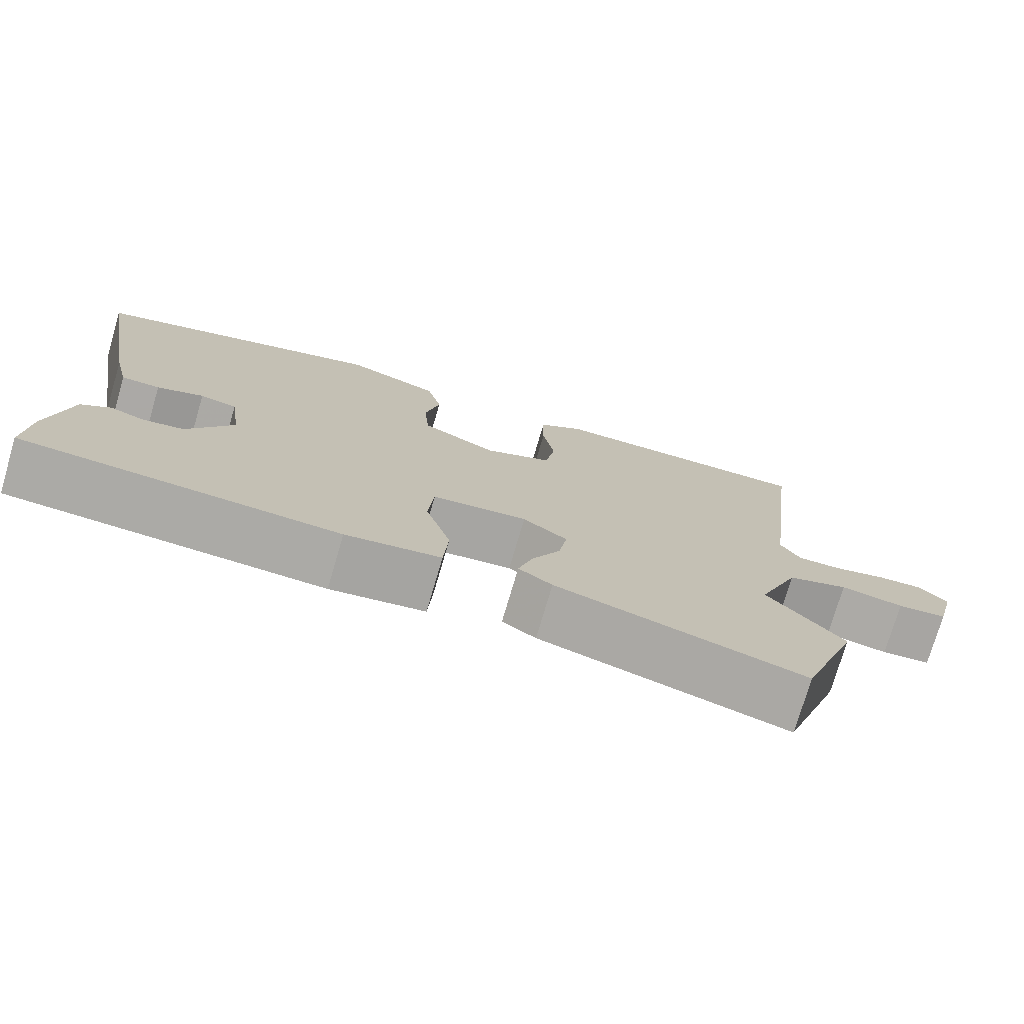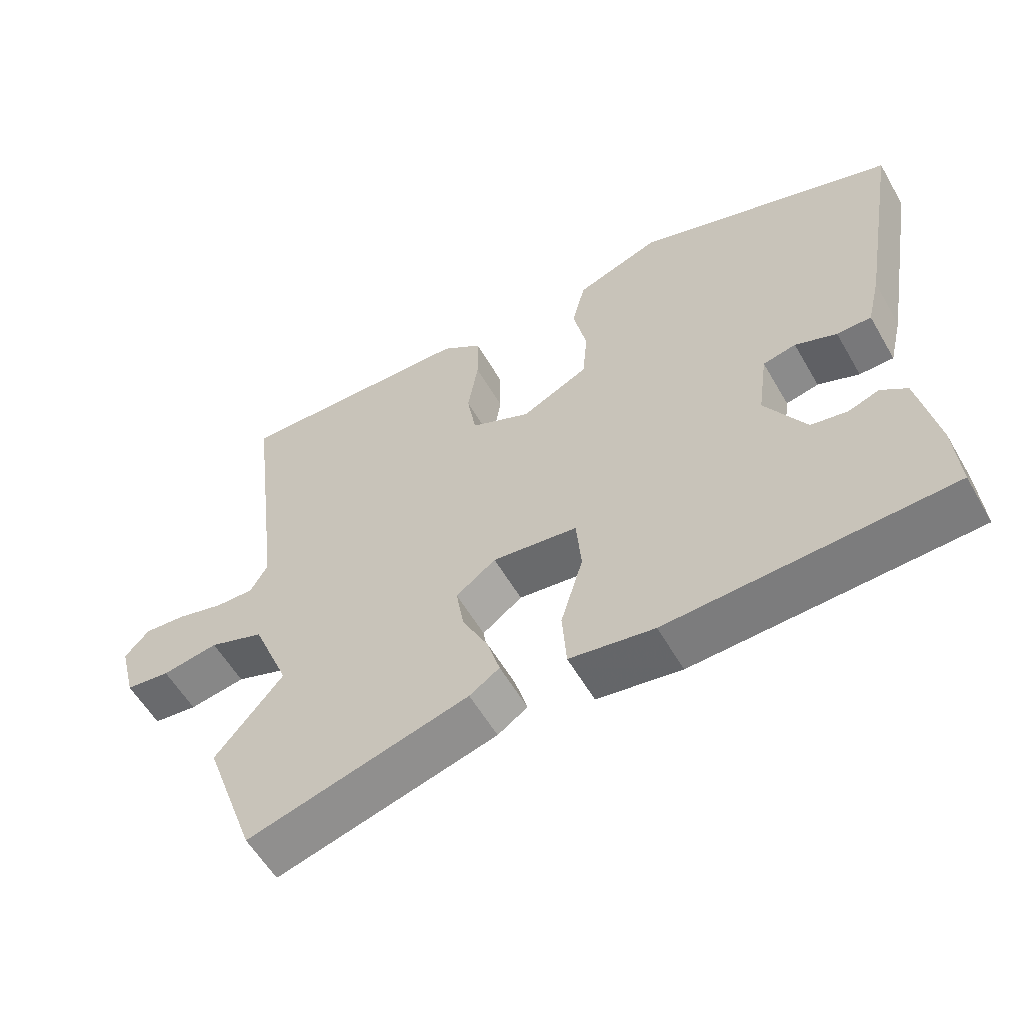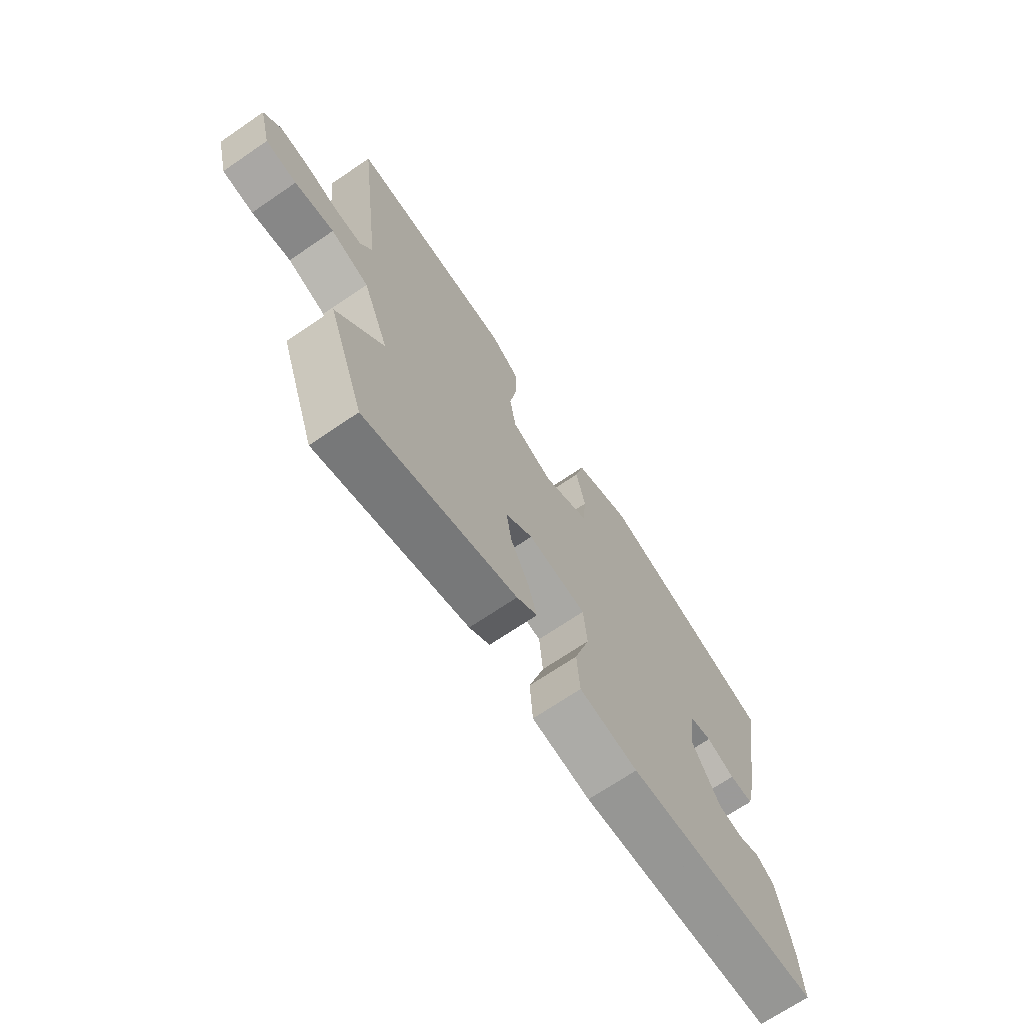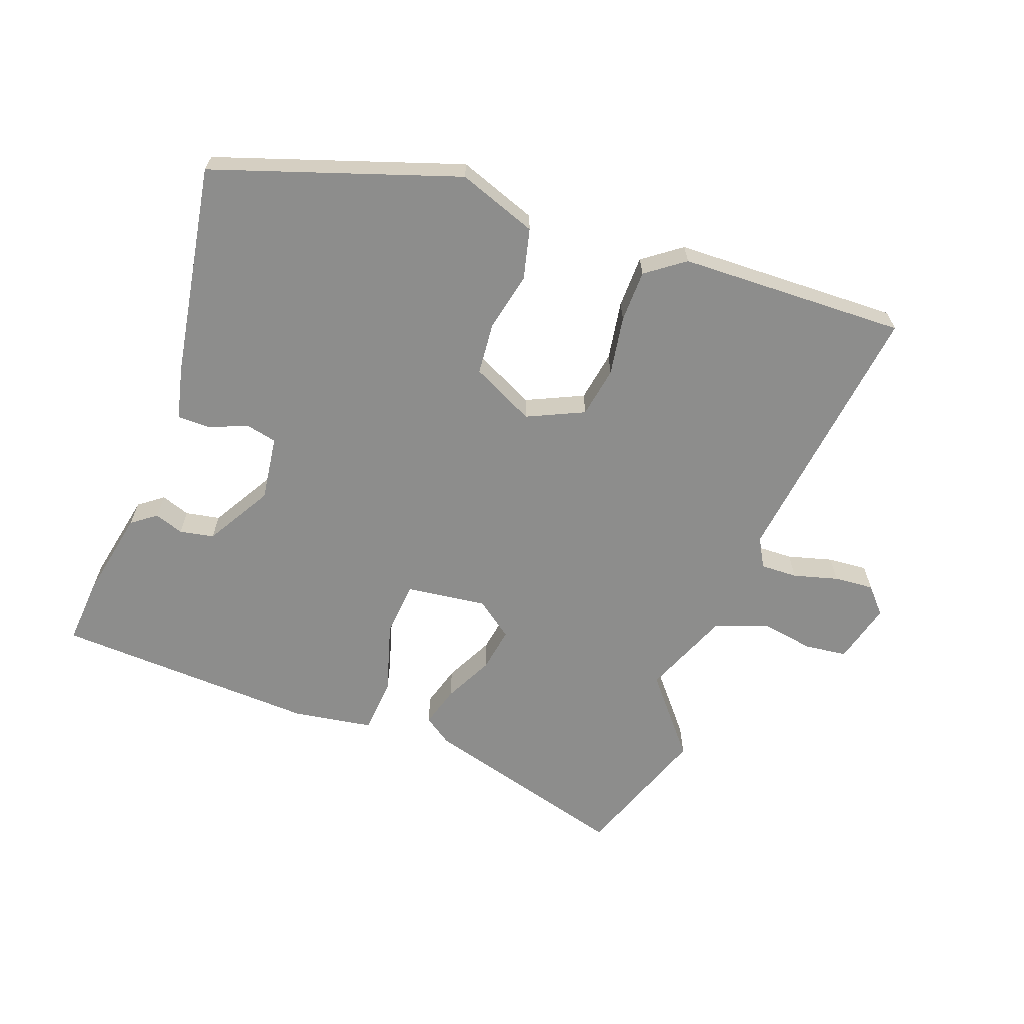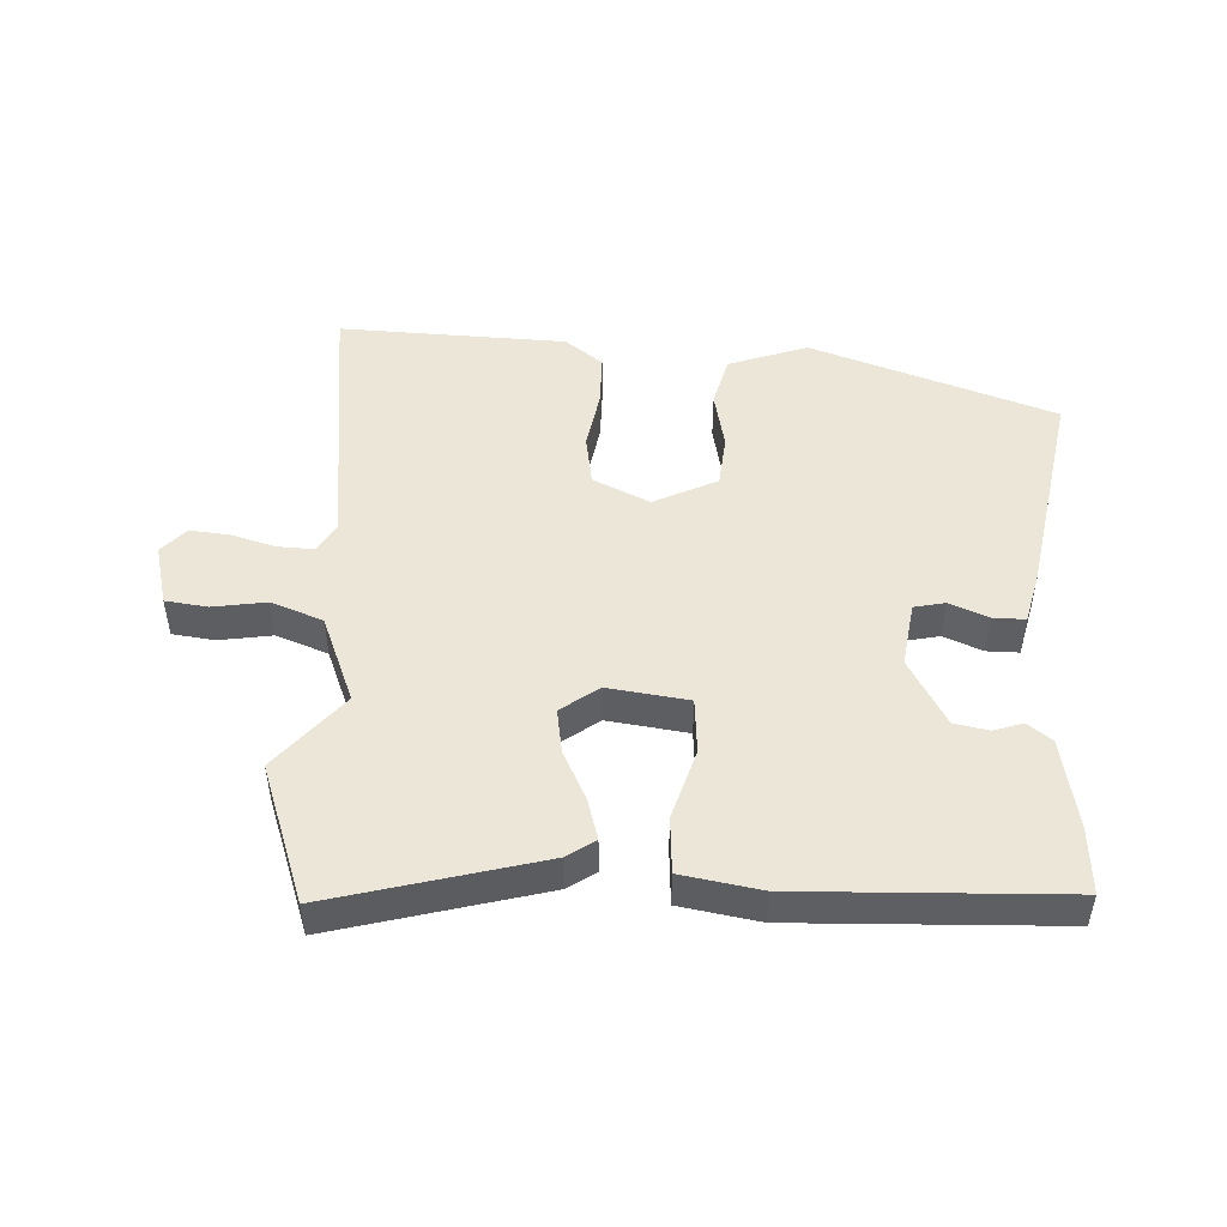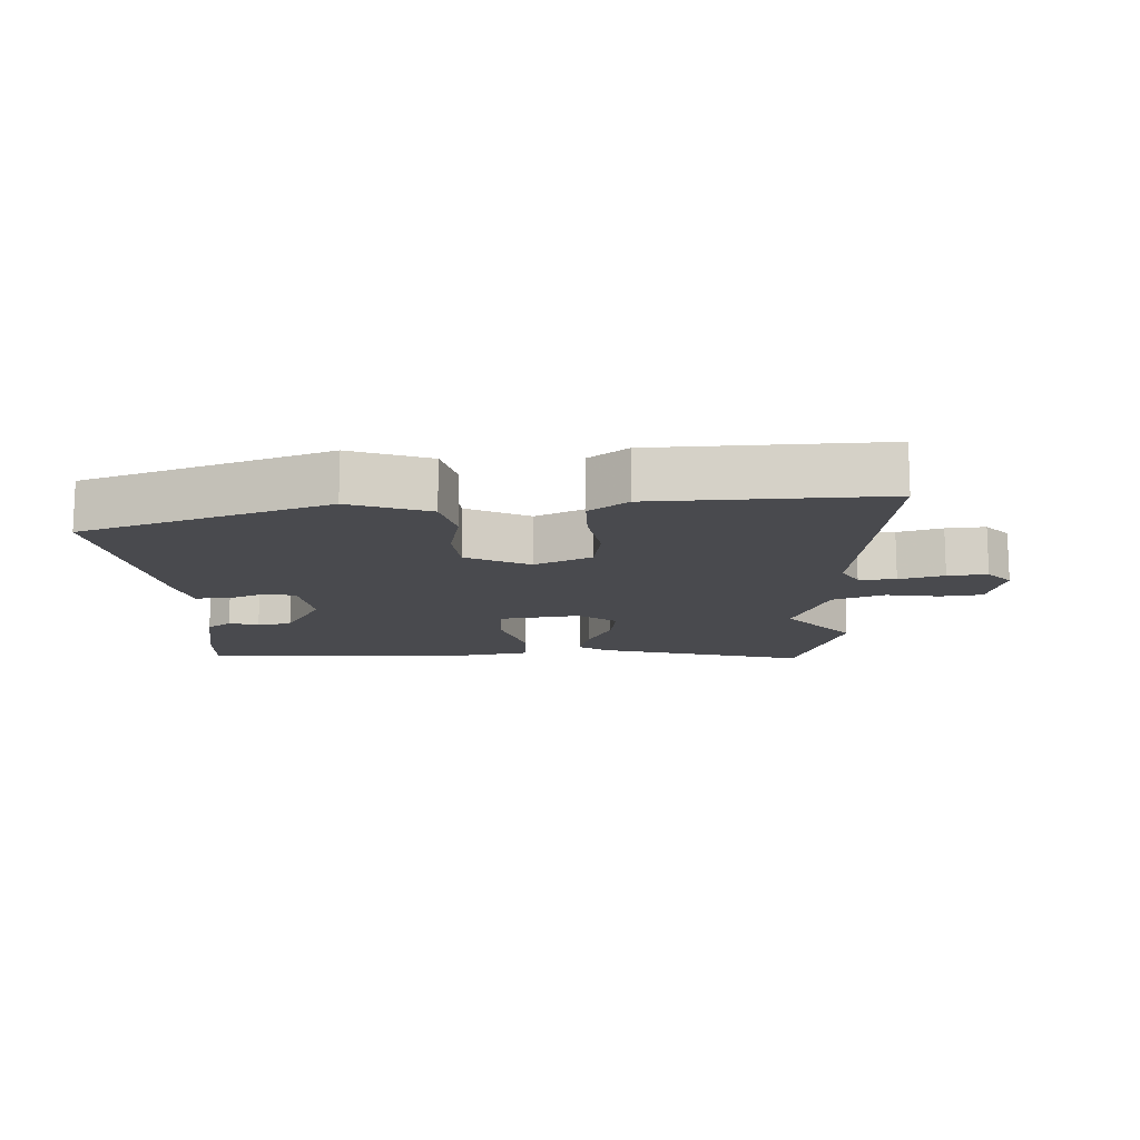
<metadata>
{"format":"obj","ext":"obj","renderer":"f3d","projection":"perspective","resolution":1024,"background":"white","views":[{"elev":-75.5,"azim":-16.4,"up":"+Z"},{"elev":-57.5,"azim":-150.2,"up":"+Z"},{"elev":-69.5,"azim":124.3,"up":"+Z"},{"elev":-64.4,"azim":-20.3,"up":"+Y"},{"elev":49.0,"azim":-177.0,"up":"+Y"},{"elev":-13.4,"azim":2.6,"up":"+Y"}]}
</metadata>
<code>
v -0.508 0.07 0.377
v -0.137 0.07 0.502
v -0.017 0.07 0.459
v 0.002 0.07 0.382
v -0.017 0.07 0.293
v -0.01 0.07 0.214
v 0.086 0.07 0.167
v 0.172 0.07 0.207
v 0.185 0.07 0.284
v 0.17 0.07 0.374
v 0.171 0.07 0.453
v 0.229 0.07 0.496
v 0.574 0.07 0.507
v 0.523 0.07 0.096
v 0.548 0.07 0.052
v 0.604 0.07 0.054
v 0.672 0.07 0.073
v 0.732 0.07 0.078
v 0.767 0.07 0.039
v 0.743 0.07 -0.054
v 0.679 0.07 -0.062
v 0.598 0.07 -0.049
v 0.519 0.07 -0.078
v 0.465 0.07 -0.211
v 0.562 0.07 -0.327
v 0.487 0.07 -0.536
v 0.17 0.07 -0.45
v 0.127 0.07 -0.421
v 0.145 0.07 -0.359
v 0.182 0.07 -0.285
v 0.193 0.07 -0.217
v 0.136 0.07 -0.175
v 0.014 0.07 -0.191
v 0.007 0.07 -0.275
v 0.039 0.07 -0.382
v 0.033 0.07 -0.467
v -0.088 0.07 -0.487
v -0.489 0.07 -0.471
v -0.482 0.07 -0.371
v -0.455 0.07 -0.234
v -0.418 0.07 -0.206
v -0.374 0.07 -0.221
v -0.322 0.07 -0.211
v -0.264 0.07 -0.111
v -0.278 0.07 -0.012
v -0.325 0.07 -0.002
v -0.384 0.07 -0.026
v -0.433 0.07 -0.026
v -0.452 0.07 0.053
v -0.508 0 0.377
v -0.137 0 0.502
v -0.017 0 0.459
v 0.002 0 0.382
v -0.017 0 0.293
v -0.01 0 0.214
v 0.086 0 0.167
v 0.172 0 0.207
v 0.185 0 0.284
v 0.17 0 0.374
v 0.171 0 0.453
v 0.229 0 0.496
v 0.574 0 0.507
v 0.523 0 0.096
v 0.548 0 0.052
v 0.604 0 0.054
v 0.672 0 0.073
v 0.732 0 0.078
v 0.767 0 0.039
v 0.743 0 -0.054
v 0.679 0 -0.062
v 0.598 0 -0.049
v 0.519 0 -0.078
v 0.465 0 -0.211
v 0.562 0 -0.327
v 0.487 0 -0.536
v 0.17 0 -0.45
v 0.127 0 -0.421
v 0.145 0 -0.359
v 0.182 0 -0.285
v 0.193 0 -0.217
v 0.136 0 -0.175
v 0.014 0 -0.191
v 0.007 0 -0.275
v 0.039 0 -0.382
v 0.033 0 -0.467
v -0.088 0 -0.487
v -0.489 0 -0.471
v -0.482 0 -0.371
v -0.455 0 -0.234
v -0.418 0 -0.206
v -0.374 0 -0.221
v -0.322 0 -0.211
v -0.264 0 -0.111
v -0.278 0 -0.012
v -0.325 0 -0.002
v -0.384 0 -0.026
v -0.433 0 -0.026
v -0.452 0 0.053
f 3 4 5
f 2 3 5
f 1 2 5
f 49 1 5
f 48 49 5
f 47 48 5
f 46 47 5
f 45 46 5 6
f 44 45 6 7
f 43 44 7 8
f 40 41 42
f 39 40 42
f 38 39 42
f 37 38 42
f 36 37 42
f 35 36 42
f 34 35 42 43
f 33 34 43
f 32 33 43 8
f 28 29 30
f 27 28 30
f 26 27 30
f 25 26 30
f 24 25 30
f 23 24 30 31
f 20 21 22
f 19 20 22
f 18 19 22
f 17 18 22
f 16 17 22
f 15 16 22 23
f 32 8 9
f 31 32 9
f 23 31 9
f 15 23 9
f 14 15 9
f 12 13 14
f 11 12 14
f 10 11 14
f 9 10 14
f 54 53 52
f 54 52 51
f 54 51 50
f 54 50 98
f 54 98 97
f 54 97 96
f 54 96 95
f 55 54 95 94
f 56 55 94 93
f 57 56 93 92
f 91 90 89
f 91 89 88
f 91 88 87
f 91 87 86
f 91 86 85
f 91 85 84
f 92 91 84 83
f 92 83 82
f 57 92 82 81
f 79 78 77
f 79 77 76
f 79 76 75
f 79 75 74
f 79 74 73
f 80 79 73 72
f 71 70 69
f 71 69 68
f 71 68 67
f 71 67 66
f 71 66 65
f 72 71 65 64
f 58 57 81
f 58 81 80
f 58 80 72
f 58 72 64
f 58 64 63
f 63 62 61
f 63 61 60
f 63 60 59
f 63 59 58
f 1 50 51 2
f 2 51 52 3
f 3 52 53 4
f 4 53 54 5
f 5 54 55 6
f 6 55 56 7
f 7 56 57 8
f 8 57 58 9
f 9 58 59 10
f 10 59 60 11
f 11 60 61 12
f 12 61 62 13
f 13 62 63 14
f 14 63 64 15
f 15 64 65 16
f 16 65 66 17
f 17 66 67 18
f 18 67 68 19
f 19 68 69 20
f 20 69 70 21
f 21 70 71 22
f 22 71 72 23
f 23 72 73 24
f 24 73 74 25
f 25 74 75 26
f 26 75 76 27
f 27 76 77 28
f 28 77 78 29
f 29 78 79 30
f 30 79 80 31
f 31 80 81 32
f 32 81 82 33
f 33 82 83 34
f 34 83 84 35
f 35 84 85 36
f 36 85 86 37
f 37 86 87 38
f 38 87 88 39
f 39 88 89 40
f 40 89 90 41
f 41 90 91 42
f 42 91 92 43
f 43 92 93 44
f 44 93 94 45
f 45 94 95 46
f 46 95 96 47
f 47 96 97 48
f 48 97 98 49
f 49 98 50 1

</code>
